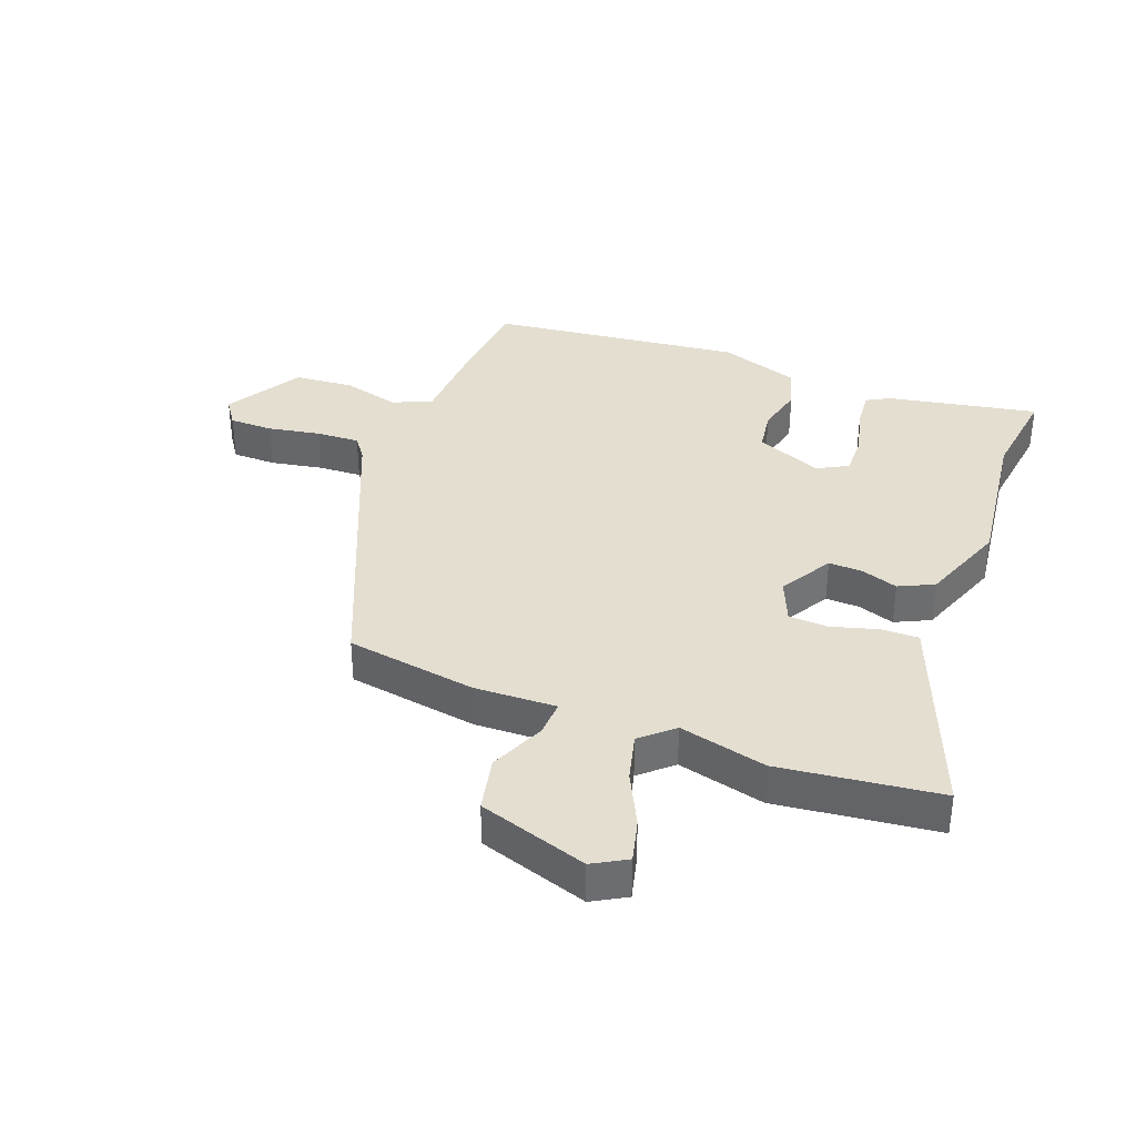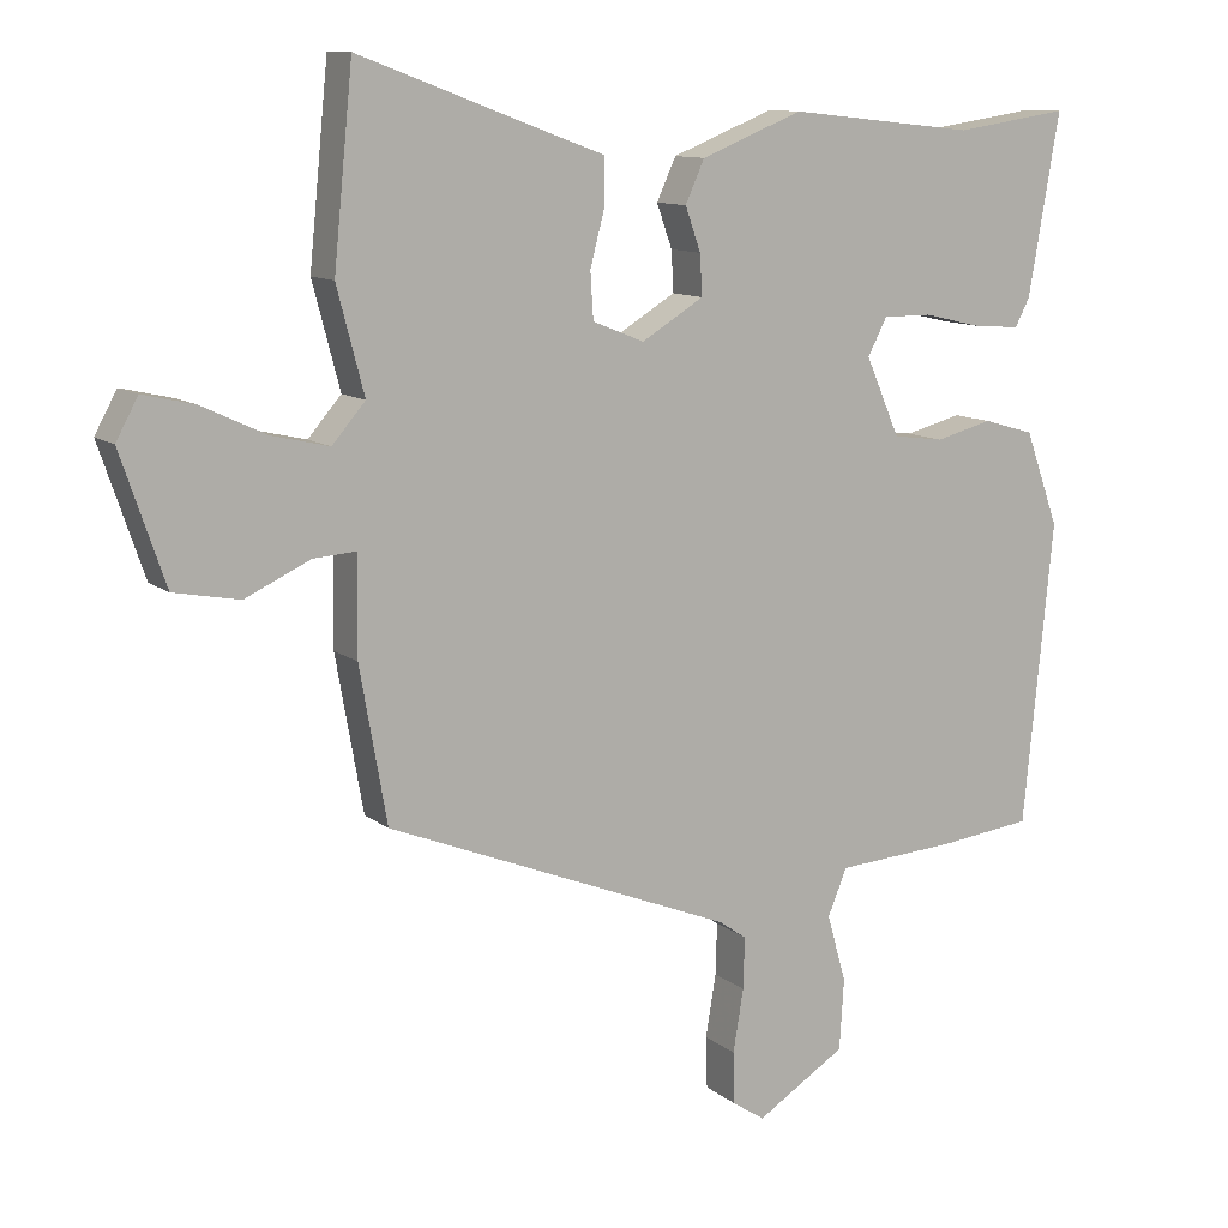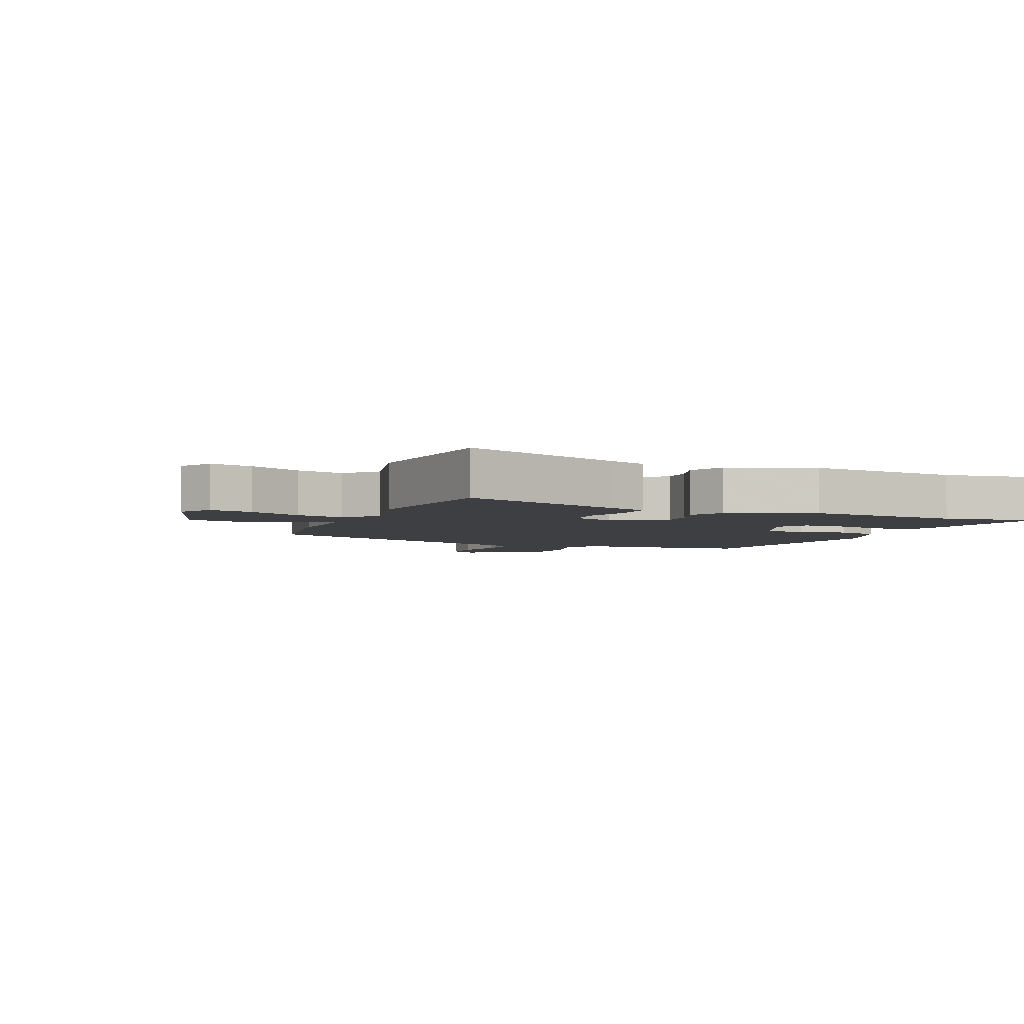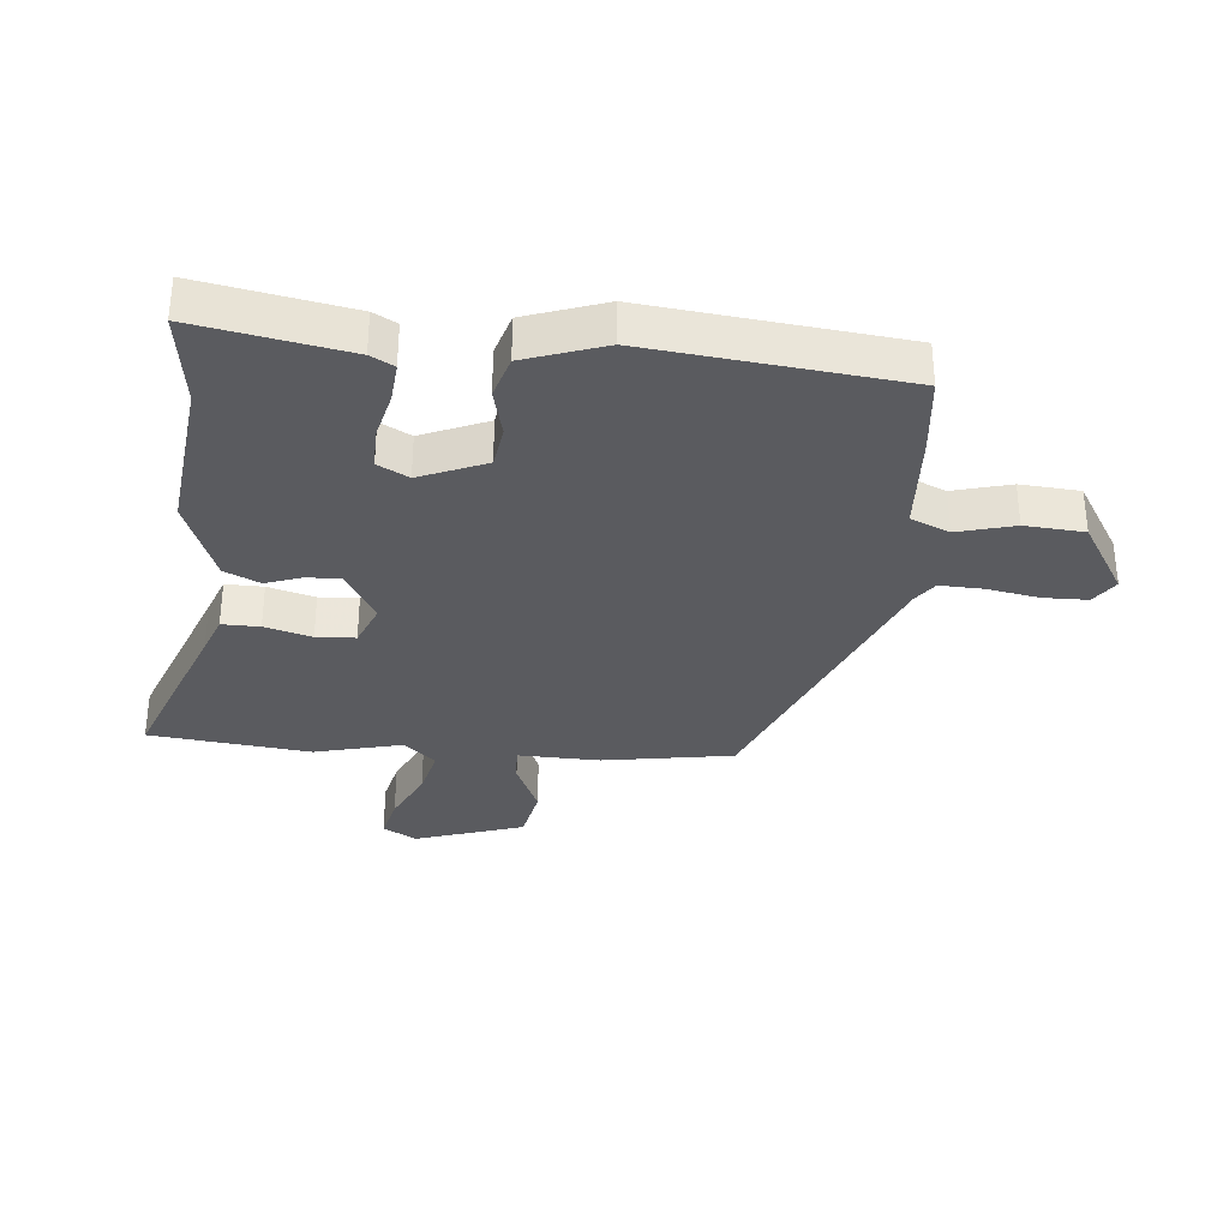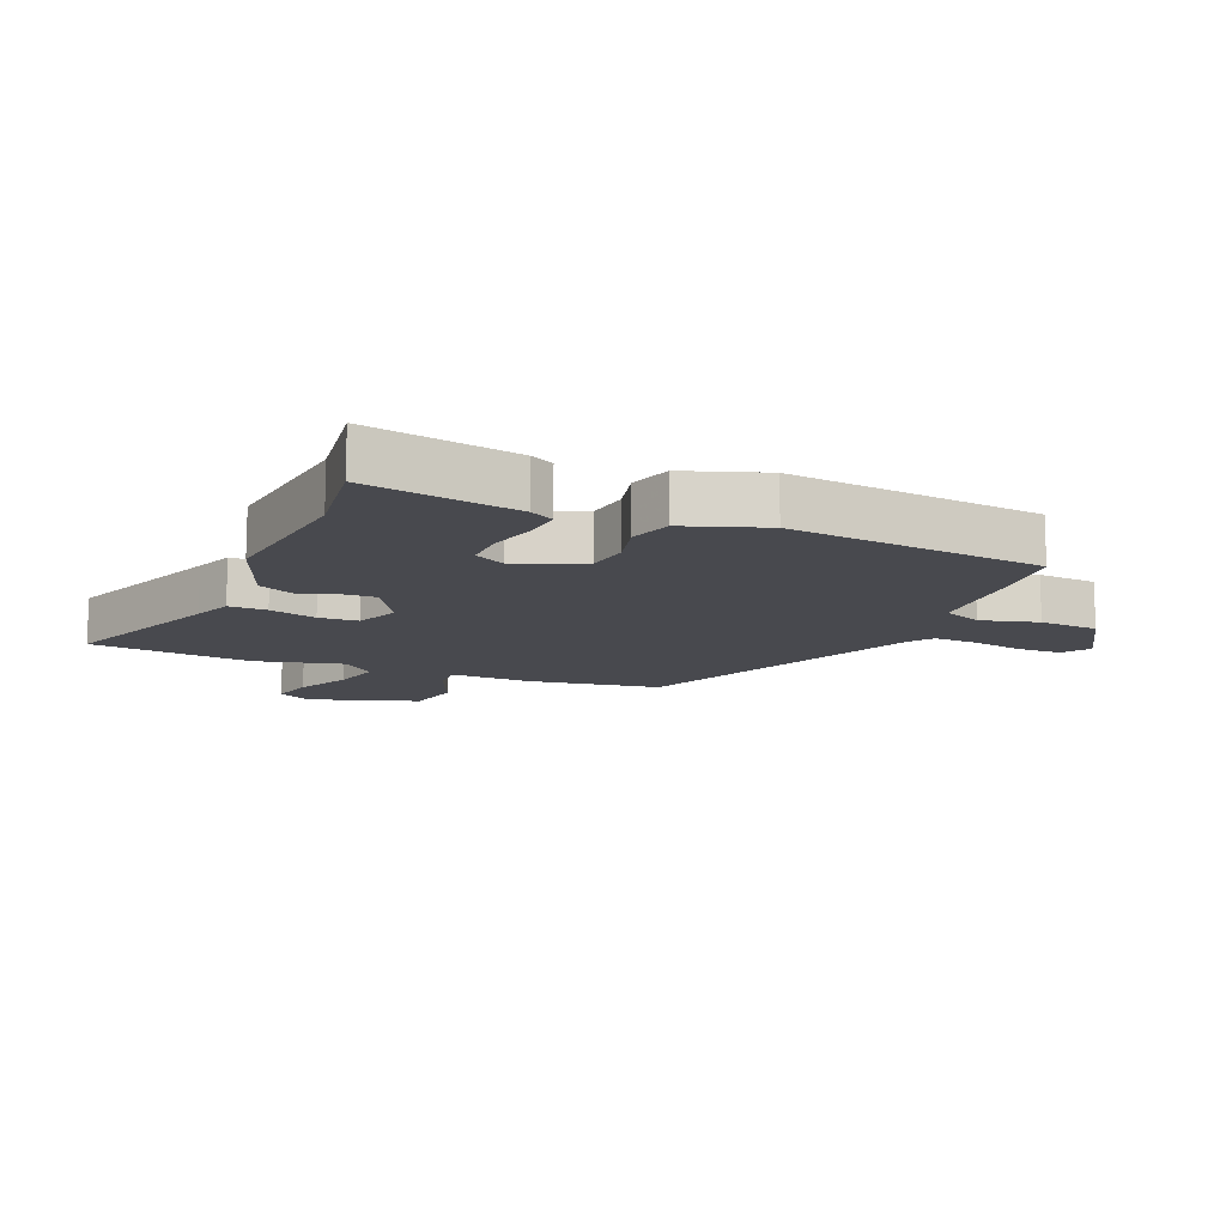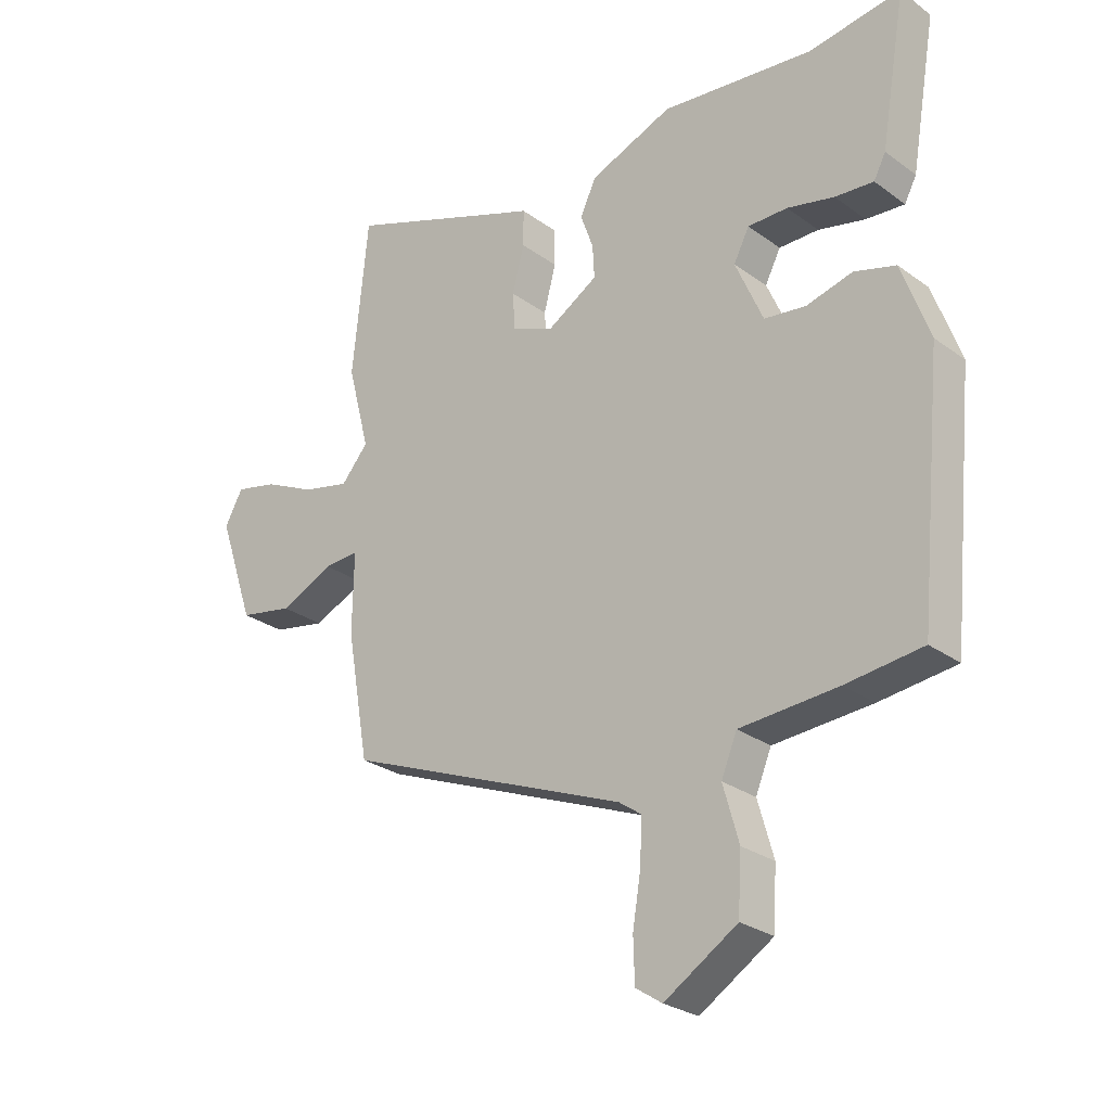
<metadata>
{"format":"obj","ext":"obj","renderer":"f3d","projection":"perspective","resolution":1024,"background":"white","views":[{"elev":36.4,"azim":-70.3,"up":"+Y"},{"elev":11.0,"azim":-29.3,"up":"+Z"},{"elev":-4.0,"azim":-23.4,"up":"+Y"},{"elev":-33.1,"azim":84.0,"up":"+Y"},{"elev":-12.6,"azim":66.4,"up":"+Y"},{"elev":-27.0,"azim":41.7,"up":"+Z"}]}
</metadata>
<code>
v 0.371 0.07 0.481
v 0.525 0.07 0.504
v 0.483 0.07 0.26
v 0.463 0.07 0.222
v 0.399 0.07 0.227
v 0.321 0.07 0.245
v 0.255 0.07 0.245
v 0.229 0.07 0.195
v 0.275 0.07 0.089
v 0.344 0.07 0.08
v 0.421 0.07 0.1
v 0.49 0.07 0.08
v 0.536 0.07 -0.048
v 0.496 0.07 -0.458
v 0.369 0.07 -0.473
v 0.206 0.07 -0.484
v 0.18 0.07 -0.547
v 0.206 0.07 -0.639
v 0.2 0.07 -0.735
v 0.079 0.07 -0.811
v 0.035 0.07 -0.782
v 0.033 0.07 -0.711
v 0.047 0.07 -0.626
v 0.049 0.07 -0.556
v 0.012 0.07 -0.53
v -0.46 0.07 -0.341
v -0.497 0.07 -0.131
v -0.495 0.07 0.002
v -0.553 0.07 -0.002
v -0.642 0.07 -0.043
v -0.731 0.07 -0.026
v -0.791 0.07 0.149
v -0.761 0.07 0.204
v -0.691 0.07 0.188
v -0.604 0.07 0.147
v -0.526 0.07 0.129
v -0.481 0.07 0.181
v -0.518 0.07 0.322
v -0.492 0.07 0.582
v -0.223 0.07 0.482
v -0.16 0.07 0.459
v -0.16 0.07 0.398
v -0.18 0.07 0.322
v -0.176 0.07 0.259
v -0.106 0.07 0.231
v -0.022 0.07 0.282
v -0.025 0.07 0.337
v -0.046 0.07 0.396
v -0.02 0.07 0.453
v 0.118 0.07 0.508
v 0.371 0 0.481
v 0.525 0 0.504
v 0.483 0 0.26
v 0.463 0 0.222
v 0.399 0 0.227
v 0.321 0 0.245
v 0.255 0 0.245
v 0.229 0 0.195
v 0.275 0 0.089
v 0.344 0 0.08
v 0.421 0 0.1
v 0.49 0 0.08
v 0.536 0 -0.048
v 0.496 0 -0.458
v 0.369 0 -0.473
v 0.206 0 -0.484
v 0.18 0 -0.547
v 0.206 0 -0.639
v 0.2 0 -0.735
v 0.079 0 -0.811
v 0.035 0 -0.782
v 0.033 0 -0.711
v 0.047 0 -0.626
v 0.049 0 -0.556
v 0.012 0 -0.53
v -0.46 0 -0.341
v -0.497 0 -0.131
v -0.495 0 0.002
v -0.553 0 -0.002
v -0.642 0 -0.043
v -0.731 0 -0.026
v -0.791 0 0.149
v -0.761 0 0.204
v -0.691 0 0.188
v -0.604 0 0.147
v -0.526 0 0.129
v -0.481 0 0.181
v -0.518 0 0.322
v -0.492 0 0.582
v -0.223 0 0.482
v -0.16 0 0.459
v -0.16 0 0.398
v -0.18 0 0.322
v -0.176 0 0.259
v -0.106 0 0.231
v -0.022 0 0.282
v -0.025 0 0.337
v -0.046 0 0.396
v -0.02 0 0.453
v 0.118 0 0.508
f 47 48 49 50
f 46 47 50 1
f 45 46 1 2
f 40 41 42 43
f 40 43 44
f 37 38 39 40
f 37 40 44
f 36 37 44 45
f 32 33 34 35
f 32 35 36
f 29 30 31 32
f 28 29 32 36
f 25 26 27 28
f 24 25 28 36
f 20 21 22 23
f 20 23 24
f 17 18 19 20
f 17 20 24
f 16 17 24 36
f 10 11 12 13
f 9 10 13 14
f 8 9 14 15
f 3 4 5 6
f 3 6 7
f 45 2 3 7
f 36 45 7 8
f 8 15 16 36
f 100 99 98 97
f 51 100 97 96
f 52 51 96 95
f 93 92 91 90
f 94 93 90
f 90 89 88 87
f 94 90 87
f 95 94 87 86
f 85 84 83 82
f 86 85 82
f 82 81 80 79
f 86 82 79 78
f 78 77 76 75
f 86 78 75 74
f 73 72 71 70
f 74 73 70
f 70 69 68 67
f 74 70 67
f 86 74 67 66
f 63 62 61 60
f 64 63 60 59
f 65 64 59 58
f 56 55 54 53
f 57 56 53
f 57 53 52 95
f 58 57 95 86
f 86 66 65 58
f 1 51 52 2
f 2 52 53 3
f 3 53 54 4
f 4 54 55 5
f 5 55 56 6
f 6 56 57 7
f 7 57 58 8
f 8 58 59 9
f 9 59 60 10
f 10 60 61 11
f 11 61 62 12
f 12 62 63 13
f 13 63 64 14
f 14 64 65 15
f 15 65 66 16
f 16 66 67 17
f 17 67 68 18
f 18 68 69 19
f 19 69 70 20
f 20 70 71 21
f 21 71 72 22
f 22 72 73 23
f 23 73 74 24
f 24 74 75 25
f 25 75 76 26
f 26 76 77 27
f 27 77 78 28
f 28 78 79 29
f 29 79 80 30
f 30 80 81 31
f 31 81 82 32
f 32 82 83 33
f 33 83 84 34
f 34 84 85 35
f 35 85 86 36
f 36 86 87 37
f 37 87 88 38
f 38 88 89 39
f 39 89 90 40
f 40 90 91 41
f 41 91 92 42
f 42 92 93 43
f 43 93 94 44
f 44 94 95 45
f 45 95 96 46
f 46 96 97 47
f 47 97 98 48
f 48 98 99 49
f 49 99 100 50
f 50 100 51 1

</code>
